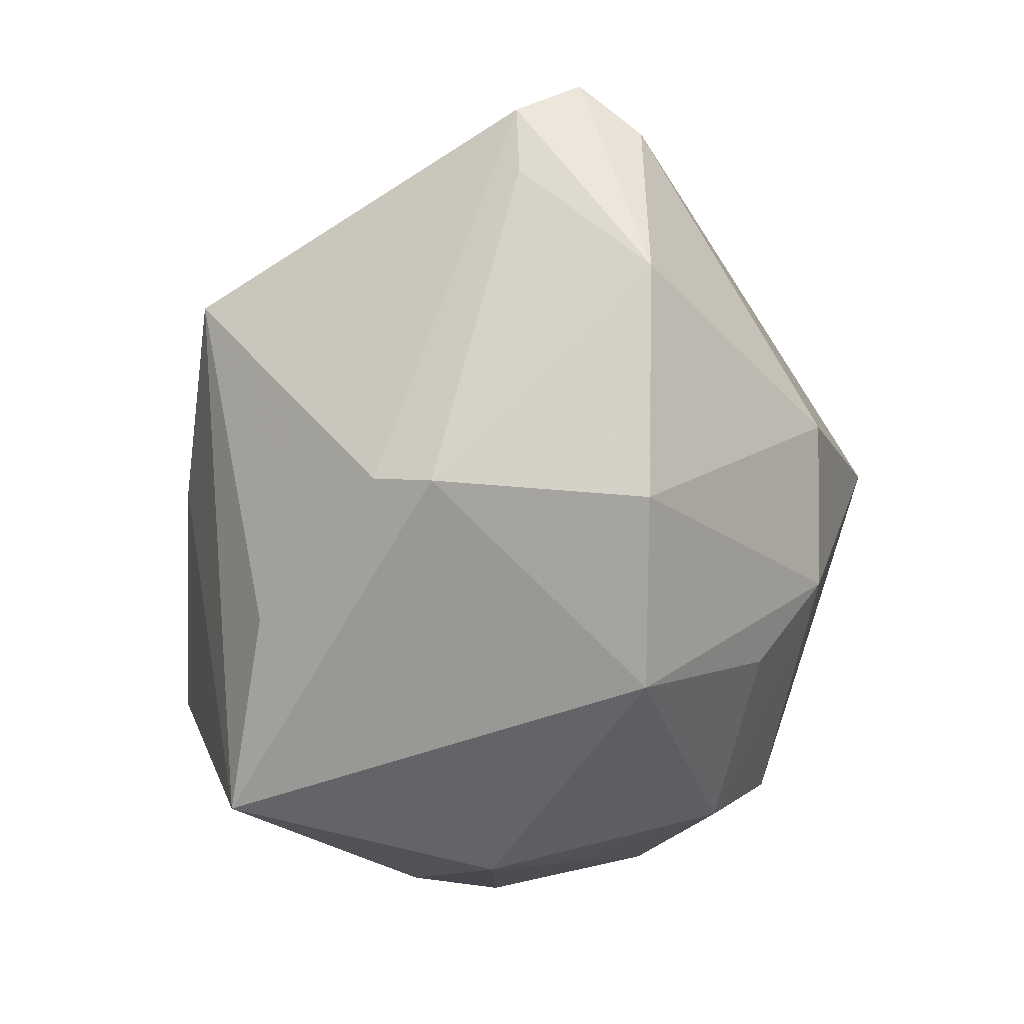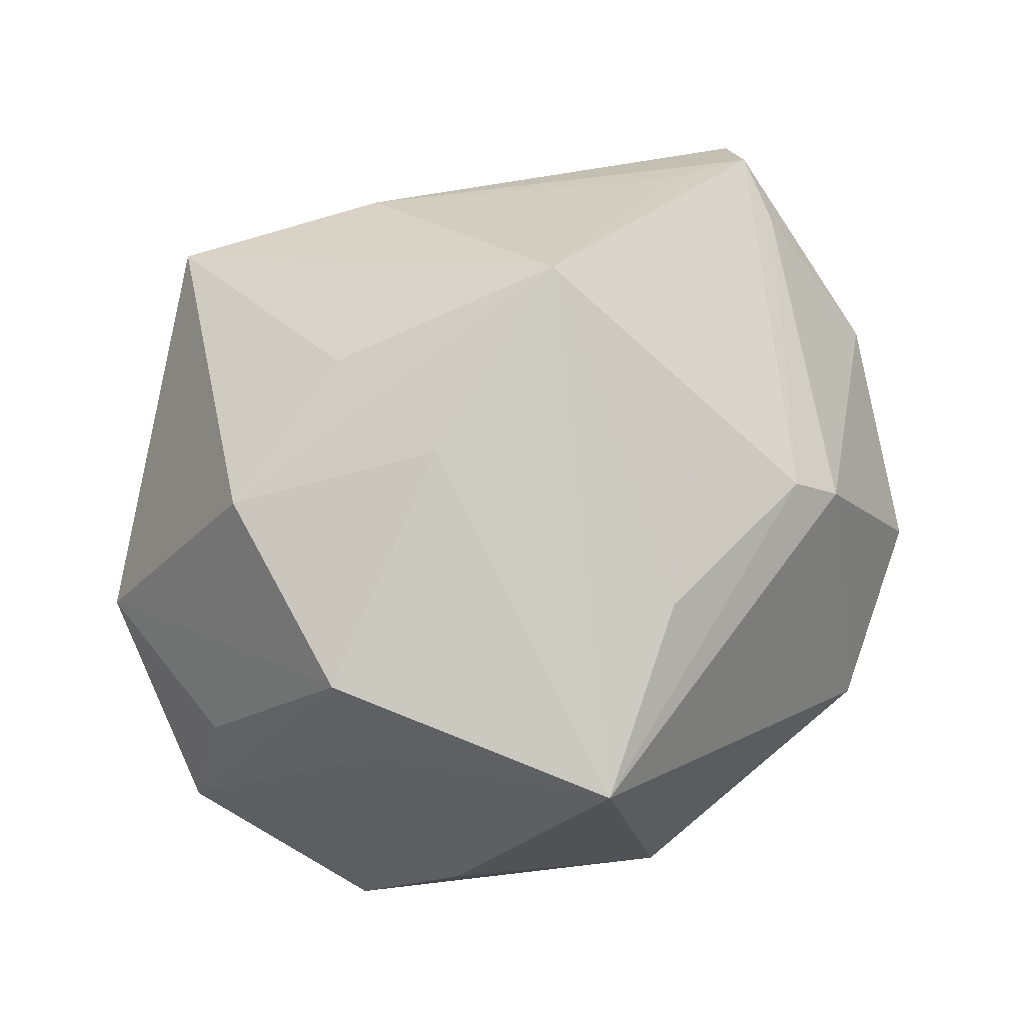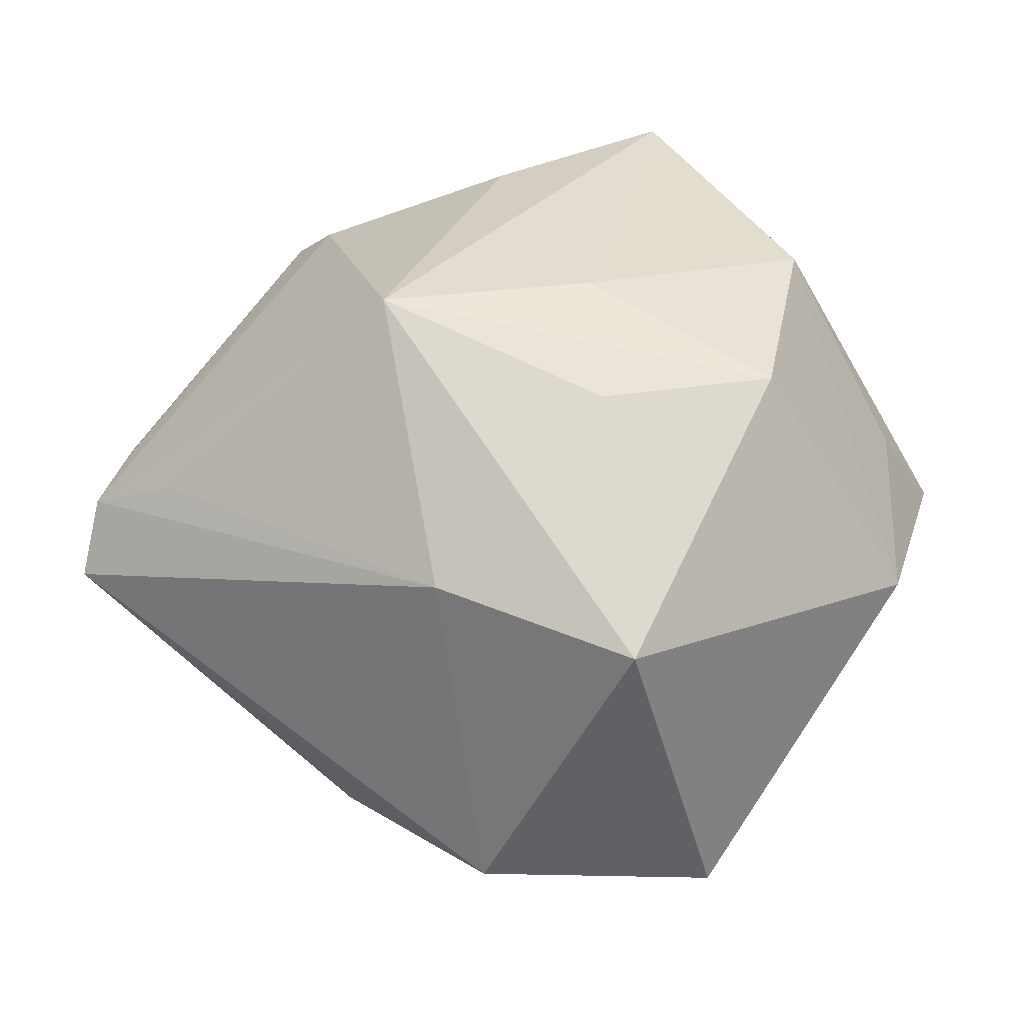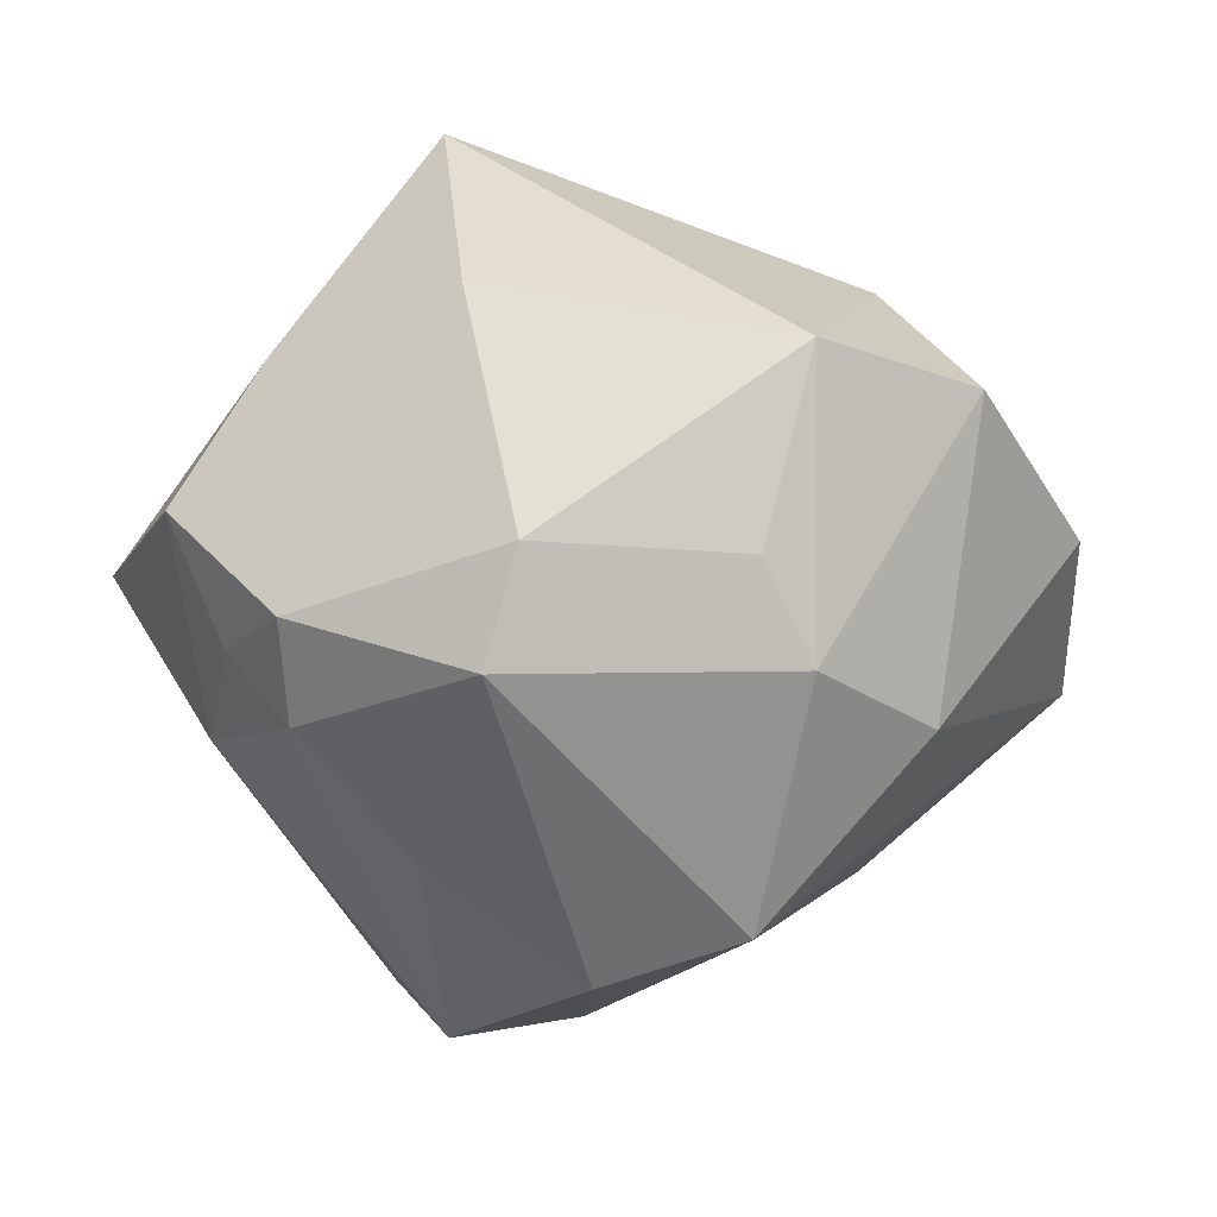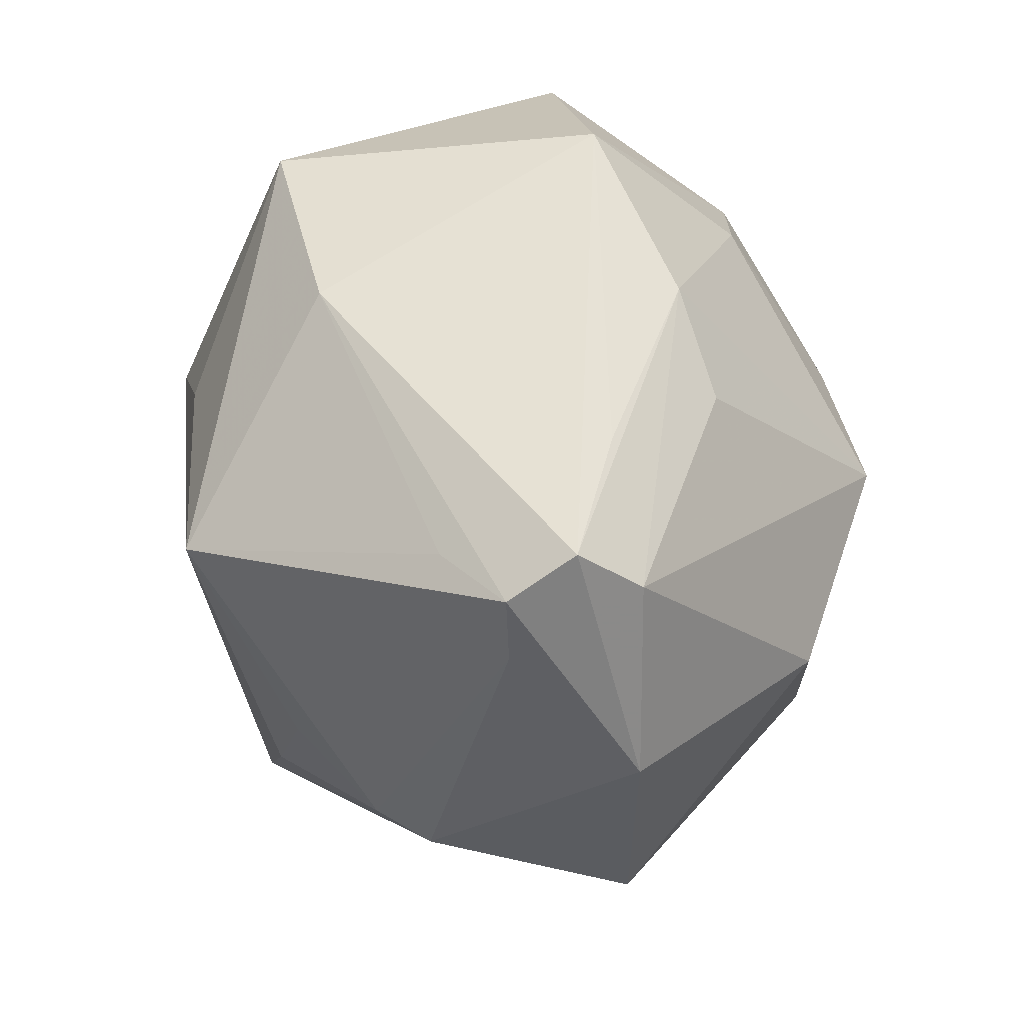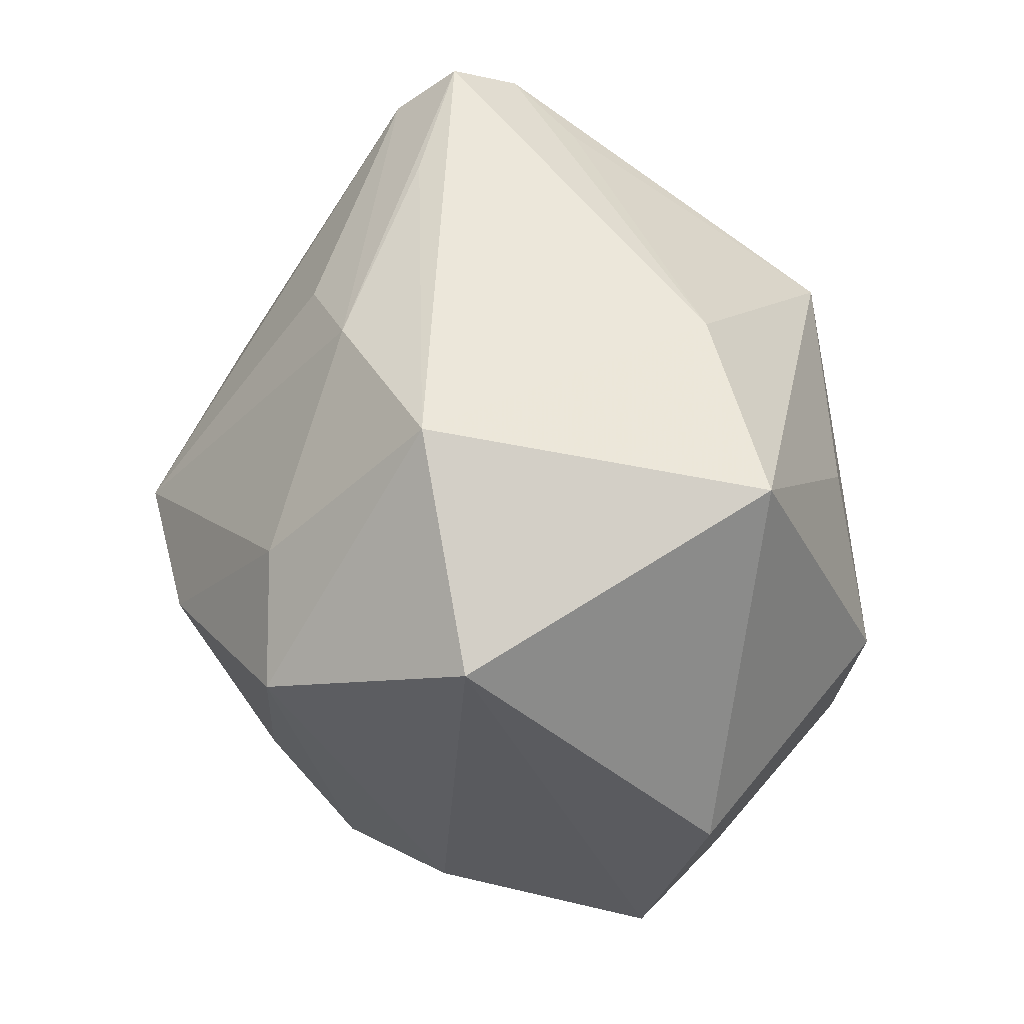
<metadata>
{"format":"obj","ext":"obj","renderer":"f3d","projection":"perspective","resolution":1024,"background":"white","views":[{"elev":-31.8,"azim":71.2,"up":"+Y"},{"elev":74.9,"azim":-25.6,"up":"+Z"},{"elev":43.8,"azim":-165.6,"up":"+Z"},{"elev":-43.0,"azim":12.8,"up":"+Z"},{"elev":38.5,"azim":72.6,"up":"+Y"},{"elev":65.0,"azim":-107.7,"up":"+Y"}]}
</metadata>
<code>
v -0.005916 0.04152 -0.0117
v 0.01341 0.005231 -0.0373
v 0.04055 0.01488 0.01203
v 0.03163 -0.002573 -0.02346
v -0.0323 -0.01021 -0.01893
v 0.02931 0.02964 -0.001741
v -0.02524 -0.01542 0.02884
v 0.04607 0.001921 0.0005092
v -0.01823 0.02099 -0.03201
v -0.001512 0.008257 -0.03804
v 0.001836 -0.03299 -0.02297
v 0.03105 -0.01717 0.01768
v 0.02682 -0.01533 0.02224
v -0.02733 -0.02146 -0.01895
v 0.02052 0.02522 -0.01593
v 0.04154 0.0268 0.005796
v -0.03776 -0.01015 0.01019
v -0.0264 0.005542 0.02984
v -0.02413 -0.02226 0.02015
v 0.02315 -0.01594 -0.02652
v -0.04193 0.007736 0.006575
v 0.03253 0.02238 0.01638
v -0.02171 -0.01876 -0.02666
v -0.002766 -0.02627 -0.03079
v 0.01183 0.0119 0.0372
v -0.004694 -0.03701 -0.00905
v -0.006363 0.0004912 0.03415
v -0.02003 -0.02866 -0.02302
v -0.006473 0.02582 -0.02806
v 0.008688 -0.02245 0.02861
v 0.001105 0.03252 0.01966
v -0.04258 -0.01385 0.0001458
v -0.00155 -0.0413 0.000623
v 0.04207 0.02176 -0.0005981
v -0.02804 0.03418 -0.01446
v 0.02721 -0.03362 -0.005258
v -0.01952 0.03601 0.01862
v 0.04096 0.02233 0.01244
v -0.005377 -0.03677 0.02728
v -0.03079 -0.03001 -0.009514
v -0.0139 -0.005496 -0.03242
v 0.0171 -0.01083 0.02811
v -0.01102 0.01414 0.03137
v 0.03998 -0.02055 -0.001037
v 0.01135 0.03264 -0.01503
v 0.02036 -0.02459 -0.02062
v -0.02122 -0.03441 0.00297
f 1 31 16
f 22 31 25
f 36 12 39
f 2 4 20
f 34 4 2
f 34 45 16
f 16 8 34
f 34 8 4
f 5 32 35
f 9 5 35
f 23 5 9
f 35 1 9
f 38 22 25
f 38 8 16
f 16 31 38
f 31 22 38
f 35 32 21
f 25 31 37
f 31 1 37
f 35 21 37
f 37 1 35
f 25 39 30
f 36 39 33
f 6 1 16
f 16 45 6
f 6 45 1
f 44 12 36
f 44 8 12
f 4 8 44
f 36 20 44
f 44 20 4
f 36 33 11
f 2 45 15
f 15 34 2
f 45 34 15
f 29 45 2
f 2 10 29
f 29 10 9
f 1 45 29
f 29 9 1
f 13 38 25
f 13 39 12
f 13 30 39
f 12 8 3
f 8 38 3
f 3 13 12
f 38 13 3
f 32 5 40
f 2 20 24
f 20 11 24
f 24 10 2
f 46 20 36
f 36 11 46
f 46 11 20
f 23 9 41
f 9 10 41
f 41 24 23
f 10 24 41
f 25 30 42
f 42 13 25
f 30 13 42
f 19 7 32
f 39 7 19
f 17 21 32
f 32 7 17
f 17 7 21
f 18 37 21
f 21 7 18
f 14 5 23
f 14 40 5
f 33 40 28
f 28 24 11
f 23 24 28
f 28 14 23
f 40 14 28
f 39 19 47
f 47 33 39
f 47 40 33
f 32 40 47
f 47 19 32
f 25 37 43
f 43 18 25
f 37 18 43
f 25 18 27
f 27 18 7
f 27 39 25
f 27 7 39
f 26 11 33
f 33 28 26
f 26 28 11

</code>
